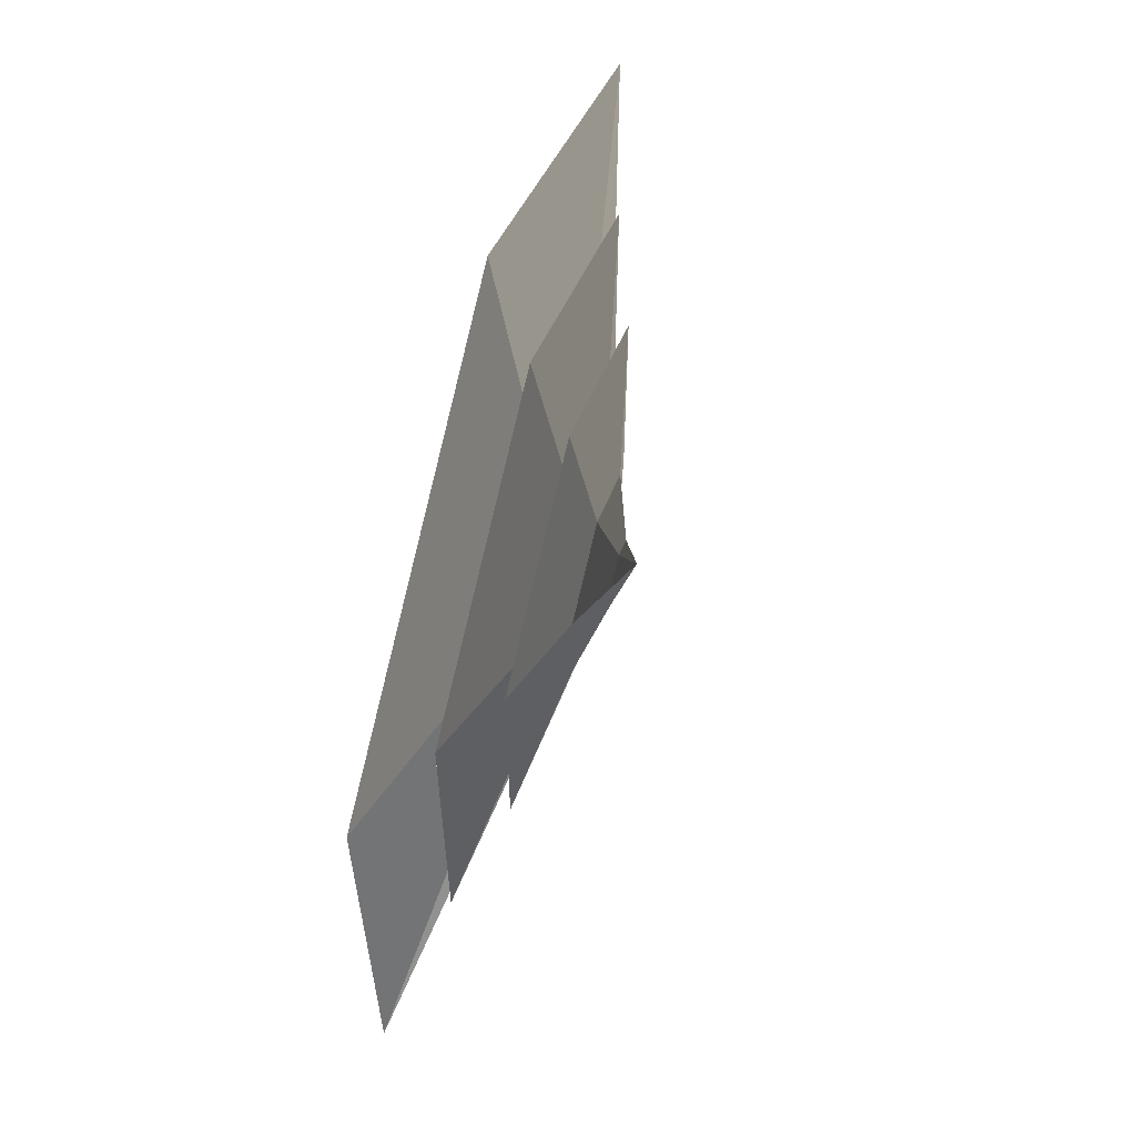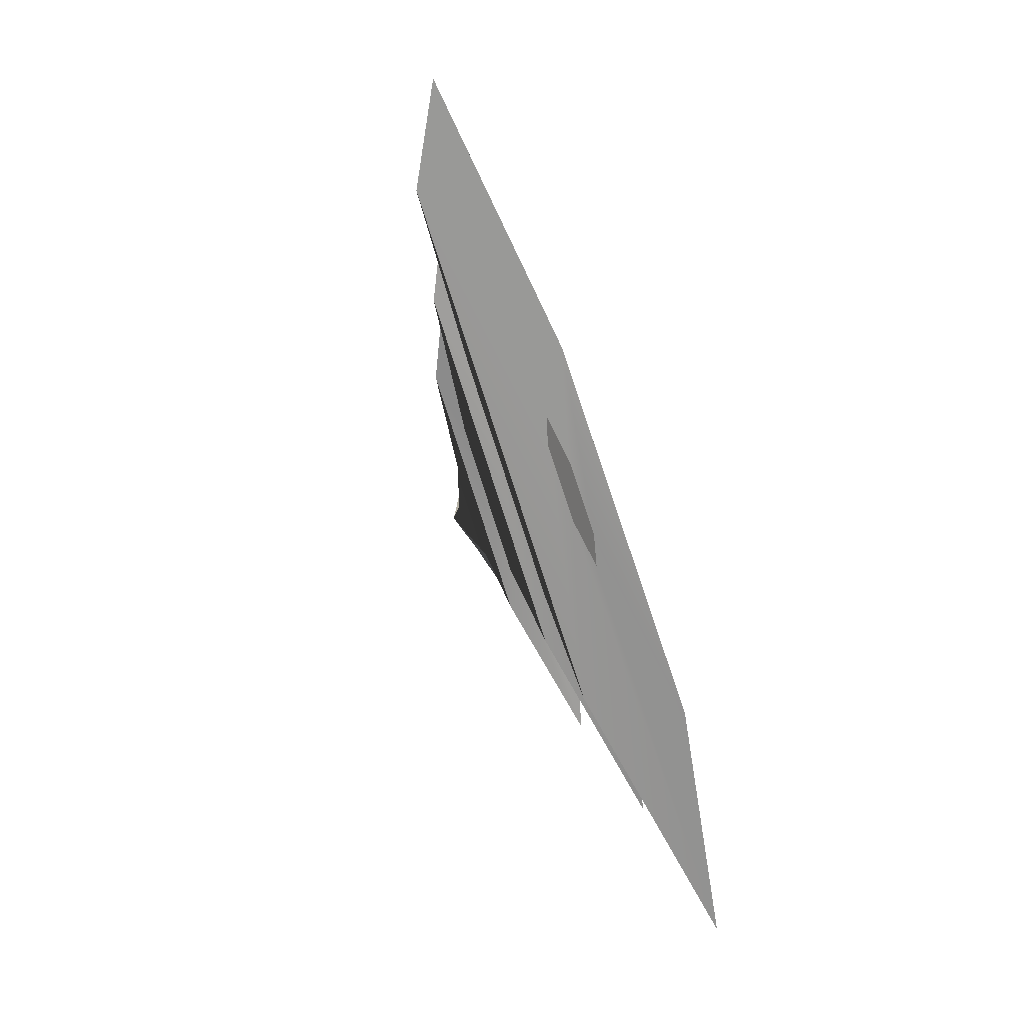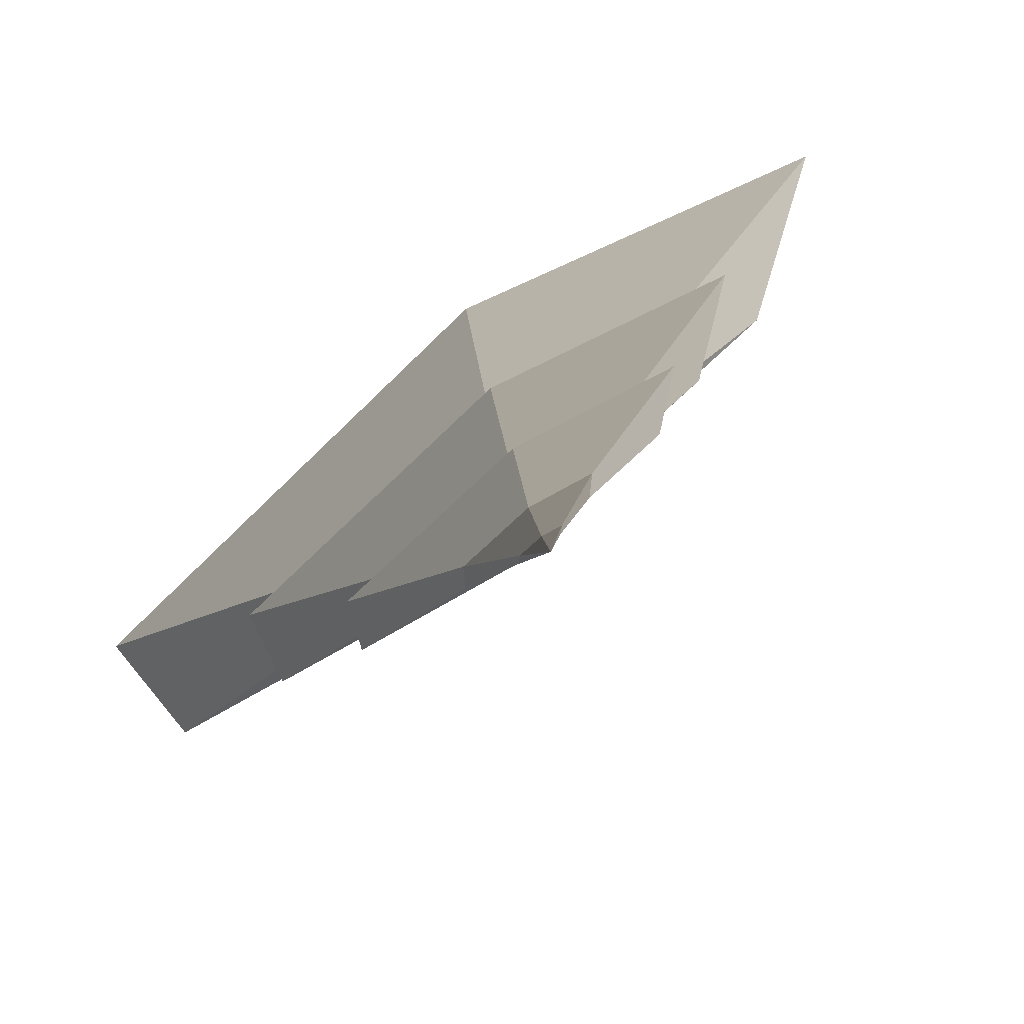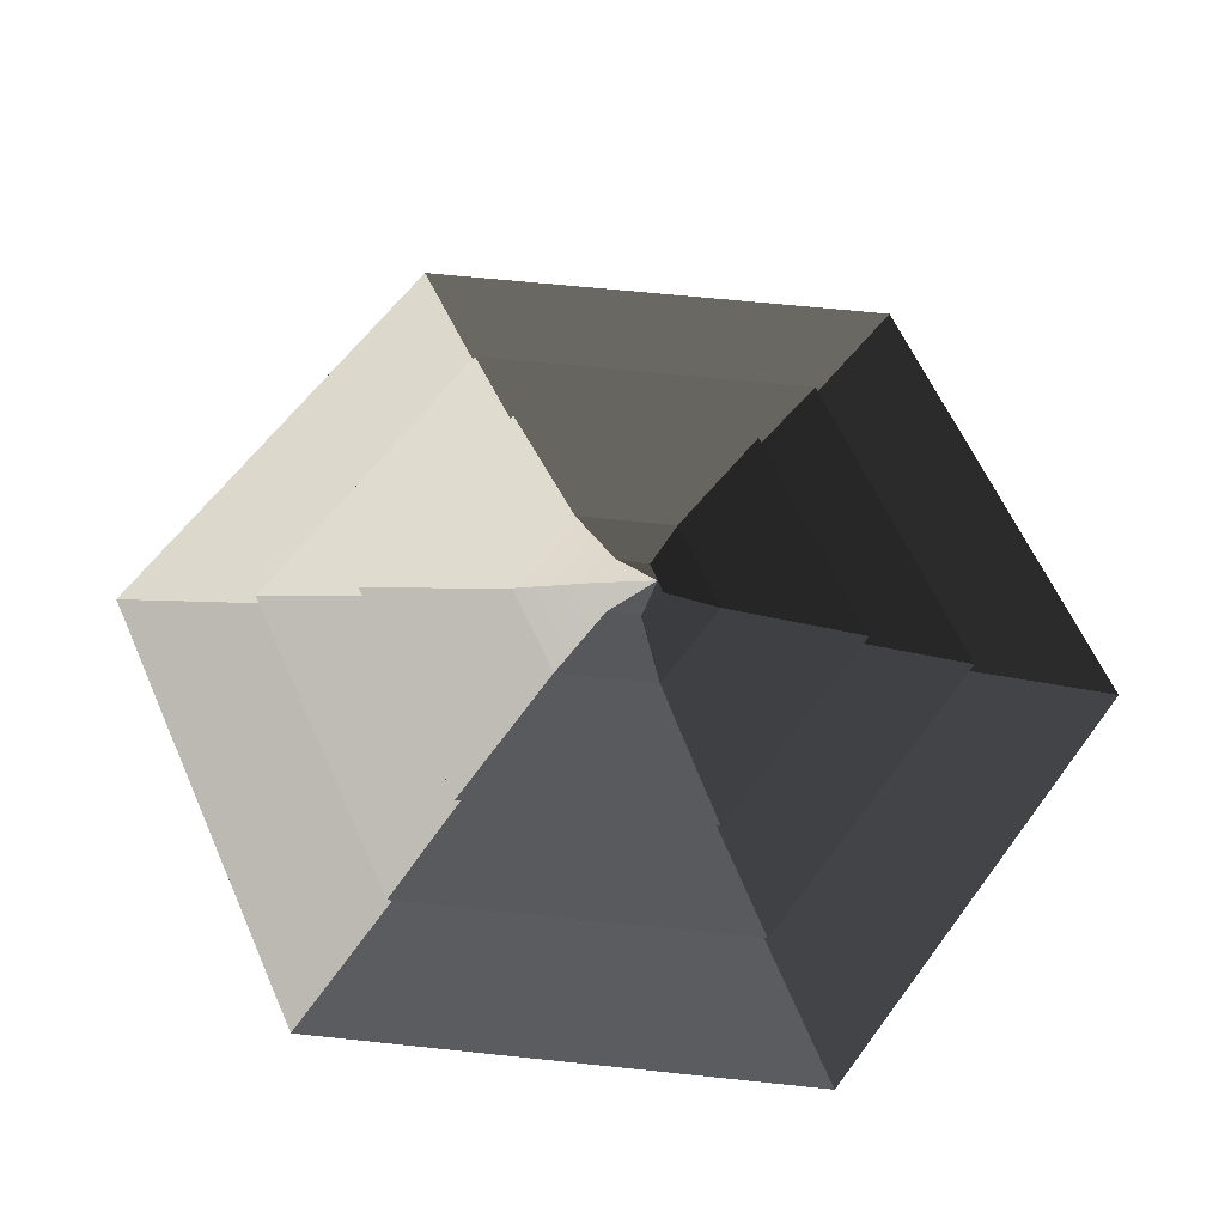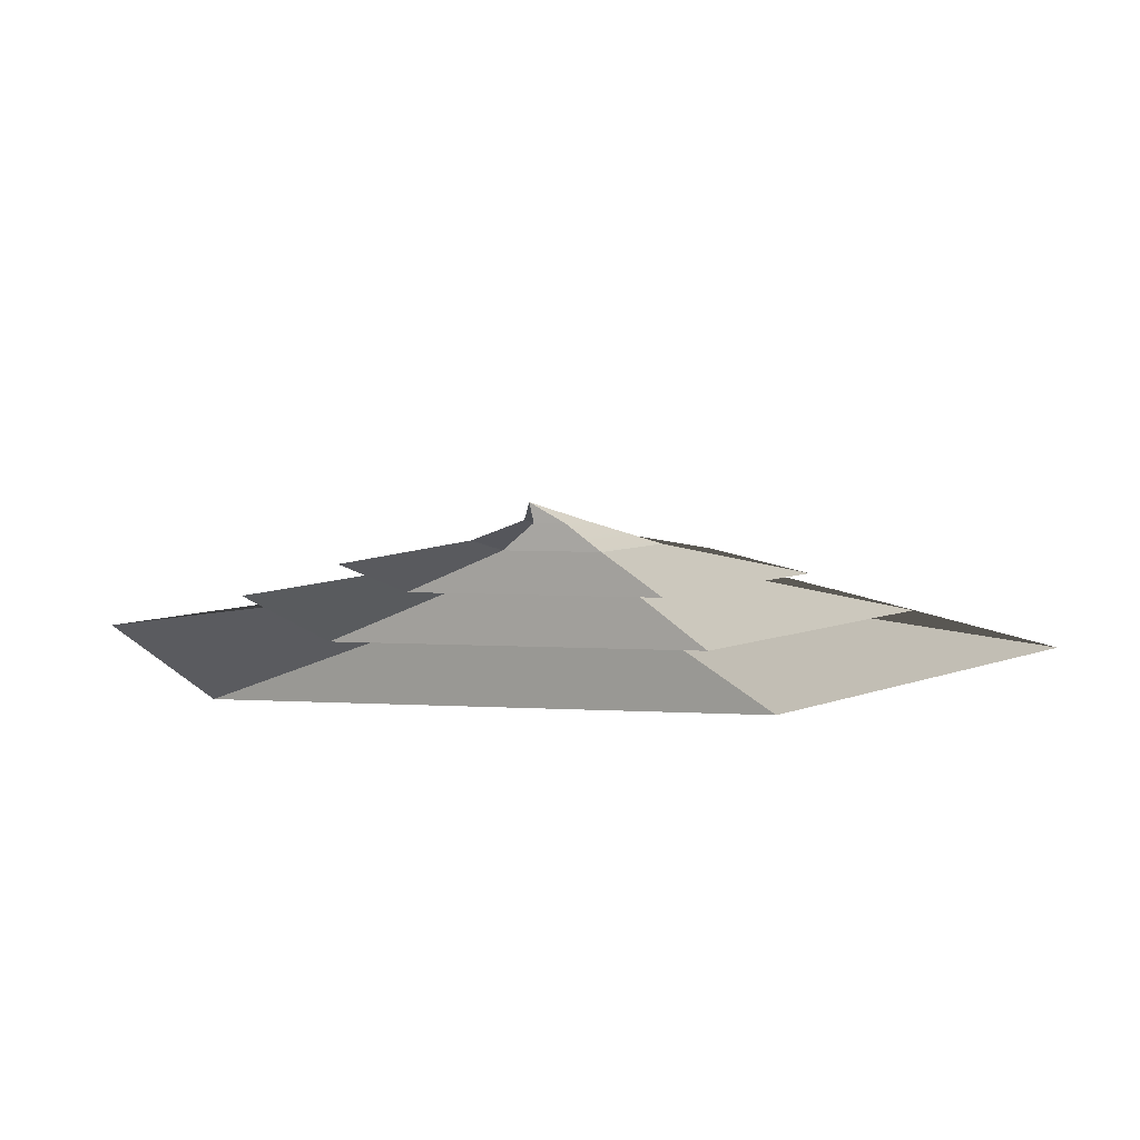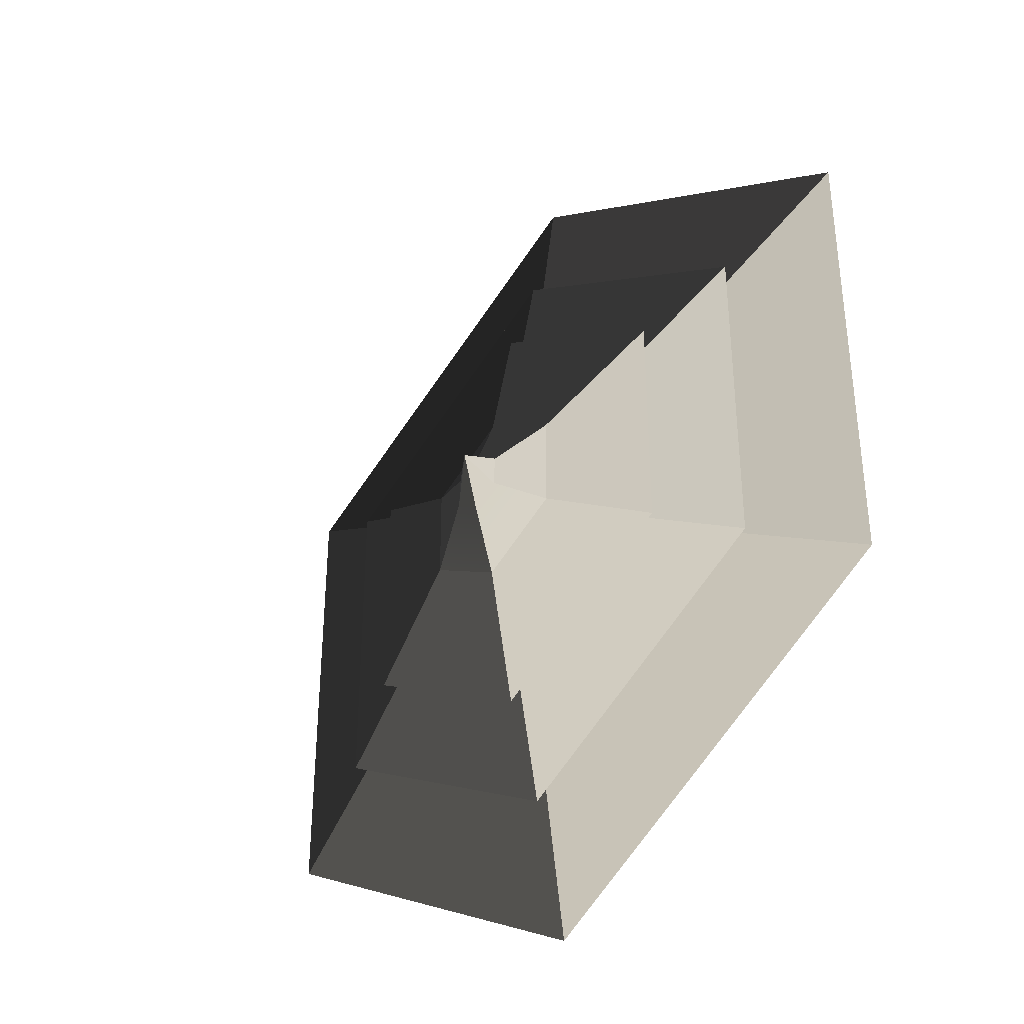
<metadata>
{"format":"obj","ext":"obj","renderer":"f3d","projection":"perspective","resolution":1024,"background":"white","views":[{"elev":60.9,"azim":-74.1,"up":"+Y"},{"elev":-67.5,"azim":110.9,"up":"+Y"},{"elev":74.9,"azim":-36.8,"up":"+Y"},{"elev":60.8,"azim":96.2,"up":"+Z"},{"elev":6.8,"azim":-80.7,"up":"+Z"},{"elev":-37.4,"azim":48.1,"up":"+Y"}]}
</metadata>
<code>
v 0.1665 5.511 7.848
v 3.358 3.483 7.863
v 0 4.898 10
v 3.358 3.483 7.863
v 3.192 -0.2776 7.899
v 0 4.898 10
v 3.192 -0.2776 7.899
v -0.1665 -2.009 7.919
v 0 4.898 10
v 9.941 -5.277 5.32
v 0 -11.02 5.32
v -0.1665 -2.009 7.919
v -3.358 0.01897 7.904
v 0 4.898 10
v 0 -11.02 5.32
v -9.941 -5.277 5.32
v -3.358 0.01897 7.904
v -3.192 3.779 7.869
v 0 4.898 10
v -3.192 3.779 7.869
v 0.1665 5.511 7.848
v 0 4.898 10
v -49.3 28.46 -5.908
v 0 56.93 -5.908
v 0 28.37 -2
v -24.57 14.19 -2
v -34.96 20.18 -1.937
v 0 40.37 -1.937
v 0 17.61 2.21
v -15.25 8.806 2.21
v -9.941 6.202 5.32
v 0 11.94 5.32
v 0.1665 5.511 7.848
v -3.192 3.779 7.869
v -49.3 -28.46 -5.908
v -49.3 28.46 -5.908
v -24.57 14.19 -2
v -24.57 -14.19 -2
v -34.96 -20.18 -1.937
v -34.96 20.18 -1.937
v -15.25 8.806 2.21
v -15.25 -8.806 2.21
v -9.941 -5.277 5.32
v -9.941 6.202 5.32
v -3.192 3.779 7.869
v -3.358 0.01897 7.904
v 0 -56.93 -5.908
v -49.3 -28.46 -5.908
v -24.57 -14.19 -2
v 0 -28.37 -2
v 0 -40.37 -1.937
v -34.96 -20.18 -1.937
v -15.25 -8.806 2.21
v 0 -17.61 2.21
v 49.3 -28.46 -5.908
v 0 -56.93 -5.908
v 0 -28.37 -2
v 24.57 -14.19 -2
v 34.96 -20.18 -1.937
v 0 -40.37 -1.937
v 0 -17.61 2.21
v 15.25 -8.806 2.21
v 49.3 28.46 -5.908
v 49.3 -28.46 -5.908
v 24.57 -14.19 -2
v 24.57 14.19 -2
v 34.96 20.18 -1.937
v 34.96 -20.18 -1.937
v 15.25 -8.806 2.21
v 15.25 8.806 2.21
v 9.941 6.202 5.32
v 9.941 -5.277 5.32
v 3.192 -0.2776 7.899
v 3.358 3.483 7.863
v 0 56.93 -5.908
v 49.3 28.46 -5.908
v 24.57 14.19 -2
v 0 28.37 -2
v 0 40.37 -1.937
v 34.96 20.18 -1.937
v 15.25 8.806 2.21
v 0 17.61 2.21
v 0 11.94 5.32
v 9.941 6.202 5.32
v 3.358 3.483 7.863
v 0.1665 5.511 7.848
v 0 17.61 2.21
v 15.25 8.806 2.21
v 24.52 14.15 2.151
v 0 28.31 2.151
v 24.52 -14.15 2.151
v 15.25 -8.806 2.21
v 0 -28.31 2.151
v 0 -17.61 2.21
v -24.52 -14.15 2.151
v -15.25 -8.806 2.21
v -24.52 14.15 2.151
v -15.25 8.806 2.21
v 0 28.31 2.151
v 24.52 14.15 2.151
v 9.941 6.202 5.32
v 0 11.94 5.32
v 24.52 14.15 2.151
v 24.52 -14.15 2.151
v 9.941 -5.277 5.32
v 9.941 6.202 5.32
v 24.52 -14.15 2.151
v 0 -28.31 2.151
v 0 -11.02 5.32
v 9.941 -5.277 5.32
v 0 -28.31 2.151
v -24.52 -14.15 2.151
v -9.941 -5.277 5.32
v 0 -11.02 5.32
v -24.52 -14.15 2.151
v -24.52 14.15 2.151
v -9.941 6.202 5.32
v -9.941 -5.277 5.32
v -24.52 14.15 2.151
v 0 28.31 2.151
v 0 11.94 5.32
v -9.941 6.202 5.32
v 0 28.37 -2
v 24.57 14.19 -2
v 34.96 20.18 -1.937
v 0 40.37 -1.937
v 34.96 -20.18 -1.937
v 24.57 -14.19 -2
v 0 -40.37 -1.937
v 0 -28.37 -2
v -34.96 -20.18 -1.937
v -24.57 -14.19 -2
v -34.96 20.18 -1.937
v -24.57 14.19 -2
v 0 10 -6
v 8.66 5 -6
v 49.3 28.46 -5.908
v 0 56.93 -5.908
v 49.3 -28.46 -5.908
v 8.66 -5 -6
v 0 -56.93 -5.908
v 0 -10 -6
v -49.3 -28.46 -5.908
v -8.66 -5 -6
v -49.3 28.46 -5.908
v -8.66 5 -6
g Cylinder_004_1223_29
f 1 3 2
f 4 6 5
f 7 9 8
f 10 7 8
f 10 8 11
f 12 14 13
f 15 12 13
f 15 13 16
f 17 19 18
f 20 22 21
f 23 25 24
f 23 26 25
f 27 29 28
f 27 30 29
f 31 33 32
f 31 34 33
f 35 37 36
f 35 38 37
f 39 41 40
f 39 42 41
f 43 45 44
f 43 46 45
f 47 49 48
f 47 50 49
f 51 53 52
f 51 54 53
f 55 57 56
f 55 58 57
f 59 61 60
f 59 62 61
f 63 65 64
f 63 66 65
f 67 69 68
f 67 70 69
f 71 73 72
f 71 74 73
f 75 77 76
f 75 78 77
f 79 81 80
f 79 82 81
f 83 85 84
f 83 86 85
f 87 89 88
f 87 90 89
f 88 89 91
f 88 91 92
f 92 91 93
f 92 93 94
f 94 93 95
f 94 95 96
f 96 95 97
f 96 97 98
f 98 90 87
f 98 97 90
f 99 101 100
f 99 102 101
f 103 105 104
f 103 106 105
f 107 109 108
f 107 110 109
f 111 113 112
f 111 114 113
f 115 117 116
f 115 118 117
f 119 121 120
f 119 122 121
f 123 125 124
f 123 126 125
f 124 125 127
f 124 127 128
f 128 127 129
f 128 129 130
f 130 129 131
f 130 131 132
f 132 131 133
f 132 133 134
f 134 126 123
f 134 133 126
f 135 137 136
f 135 138 137
f 136 137 139
f 136 139 140
f 140 139 141
f 140 141 142
f 142 141 143
f 142 143 144
f 144 143 145
f 144 145 146
f 146 138 135
f 146 145 138

</code>
